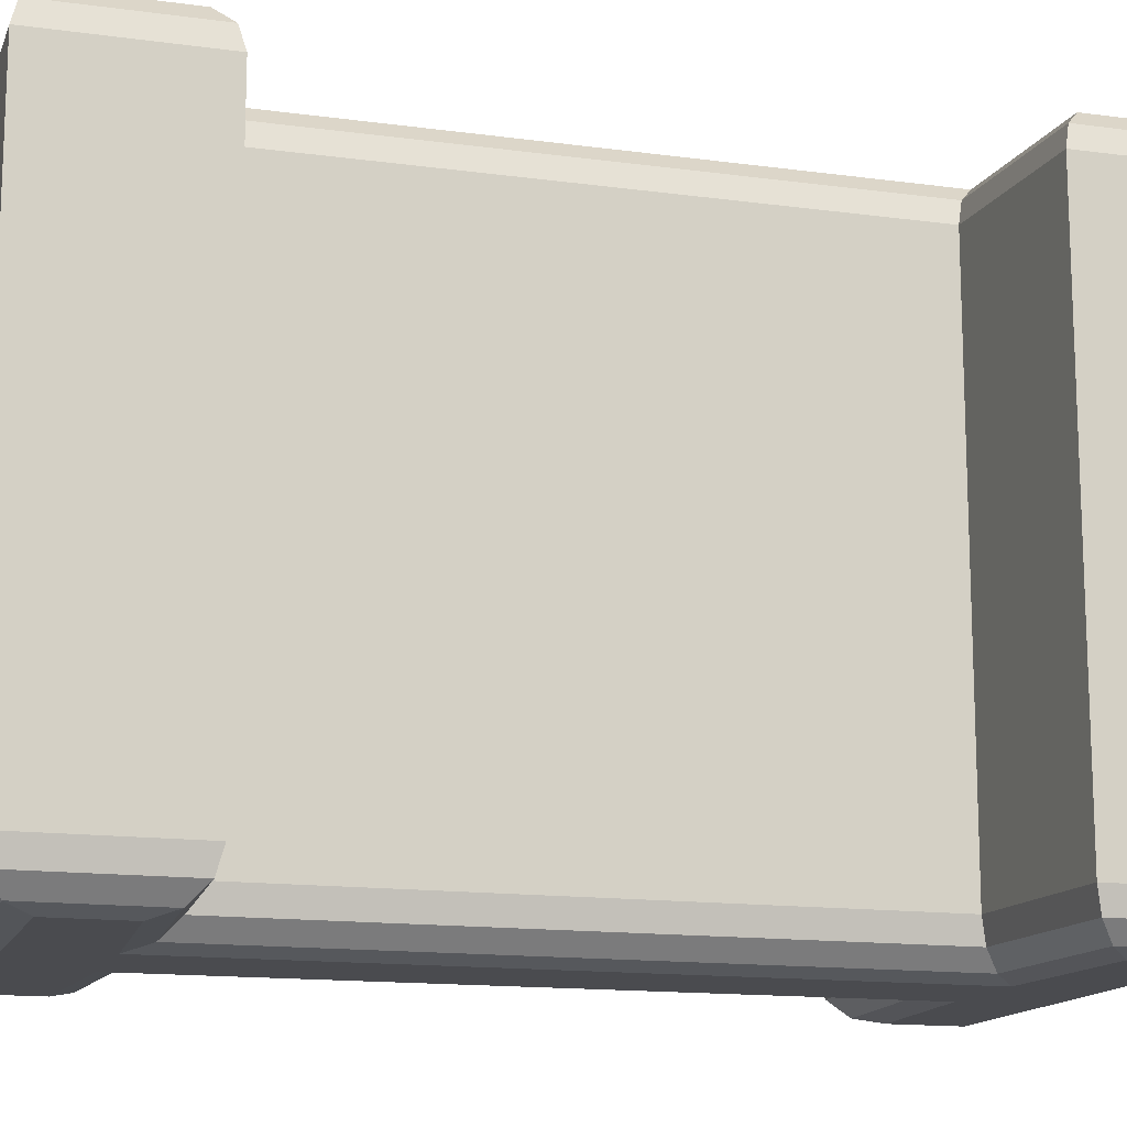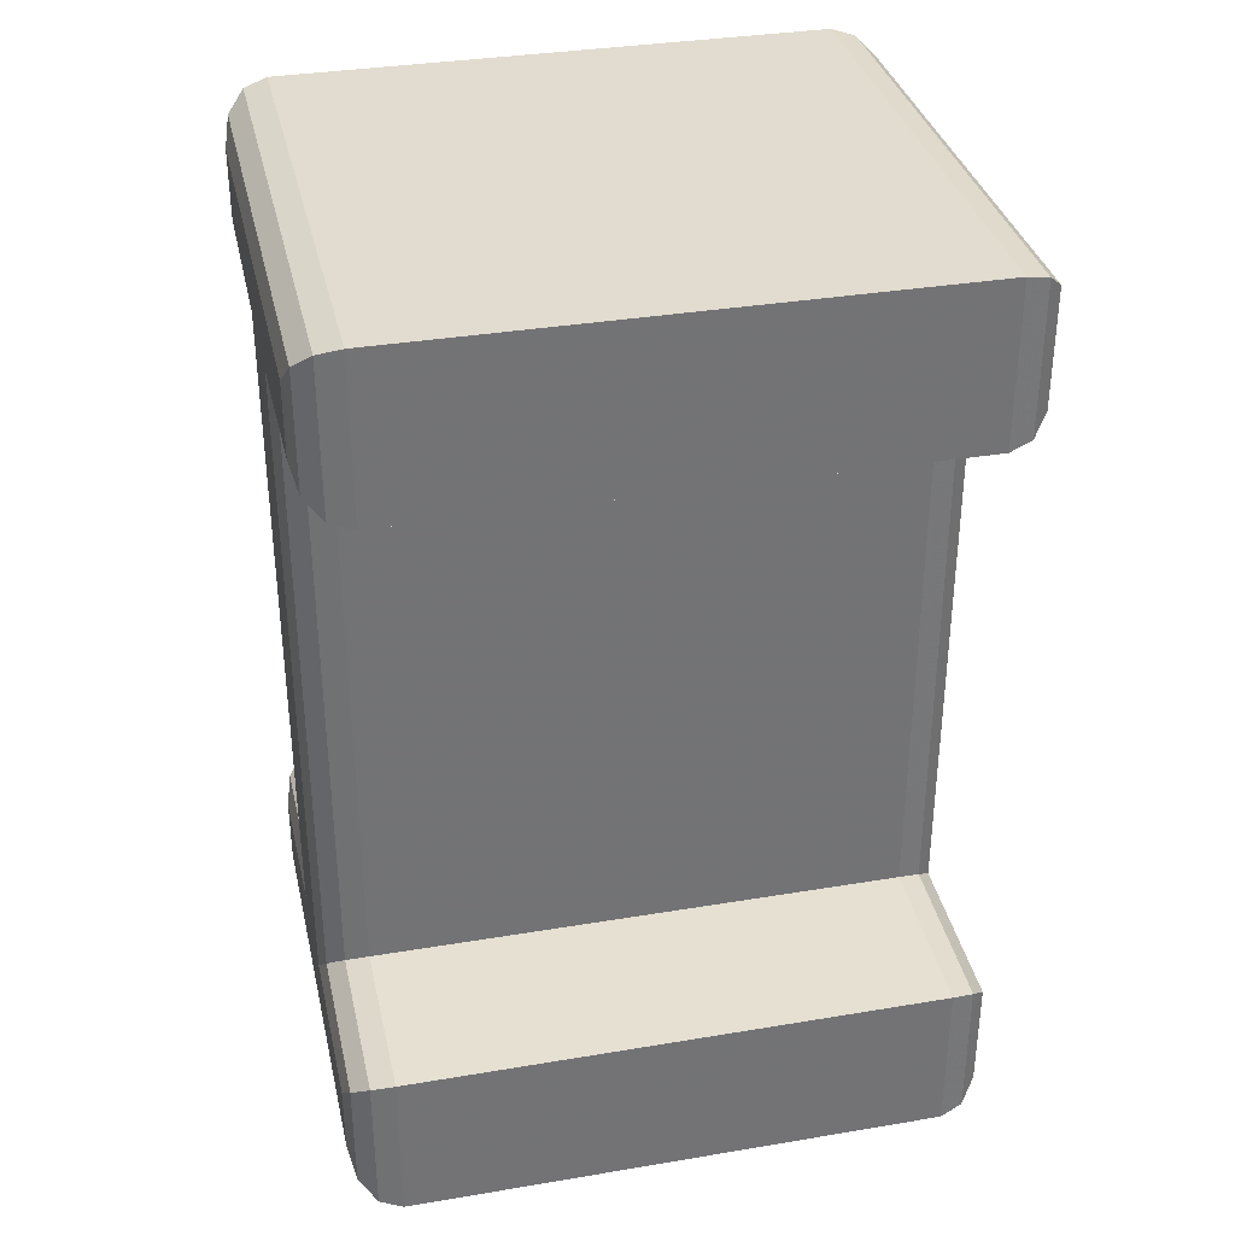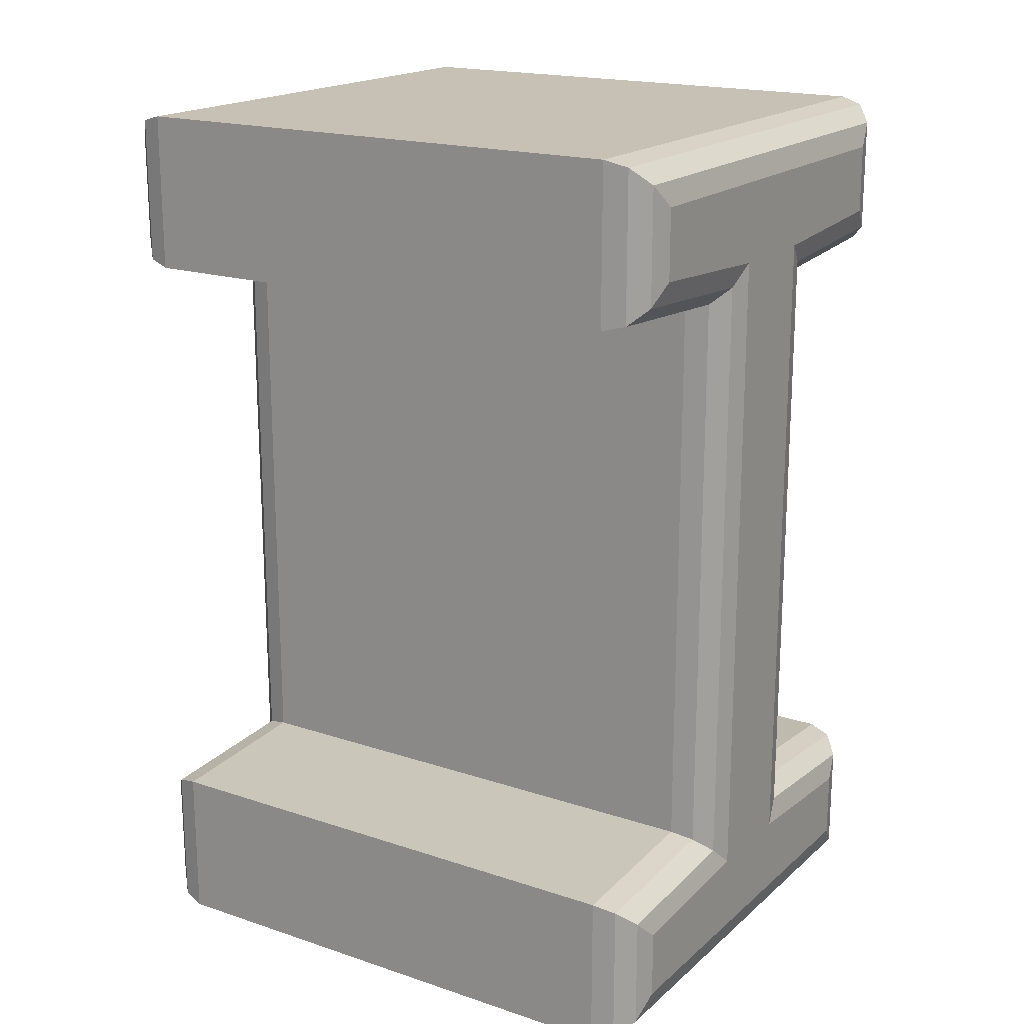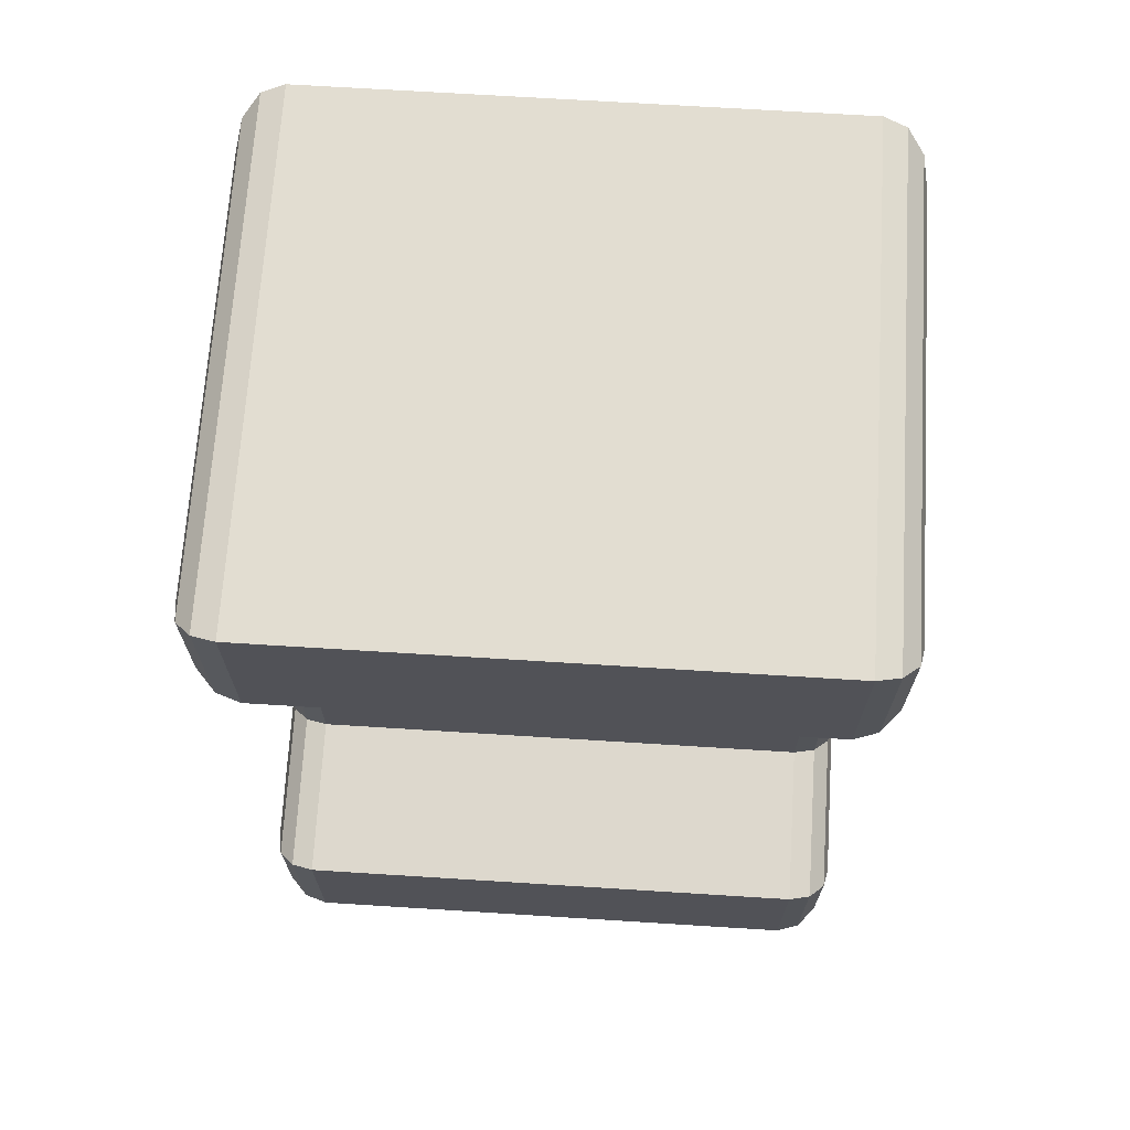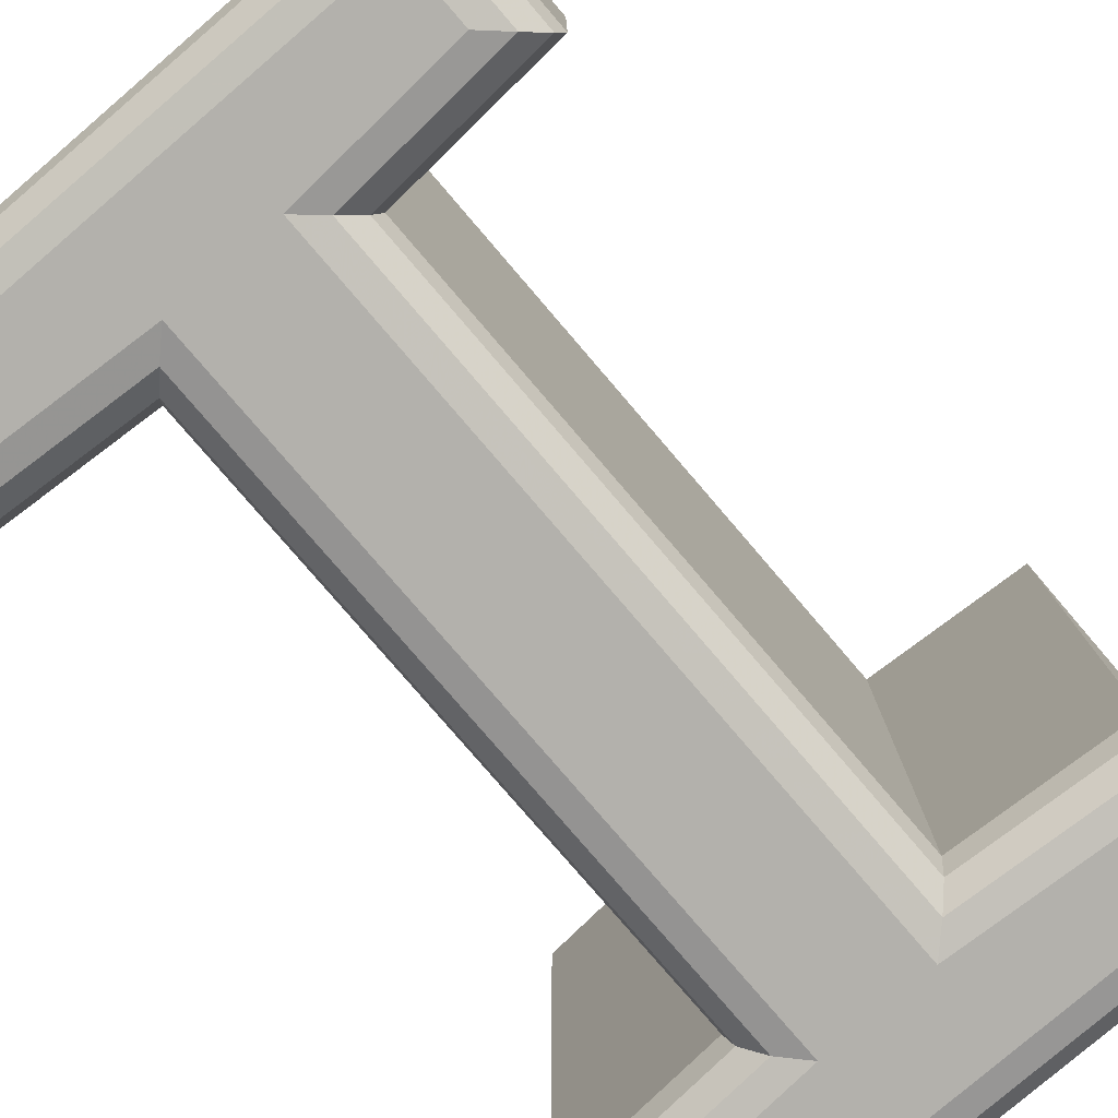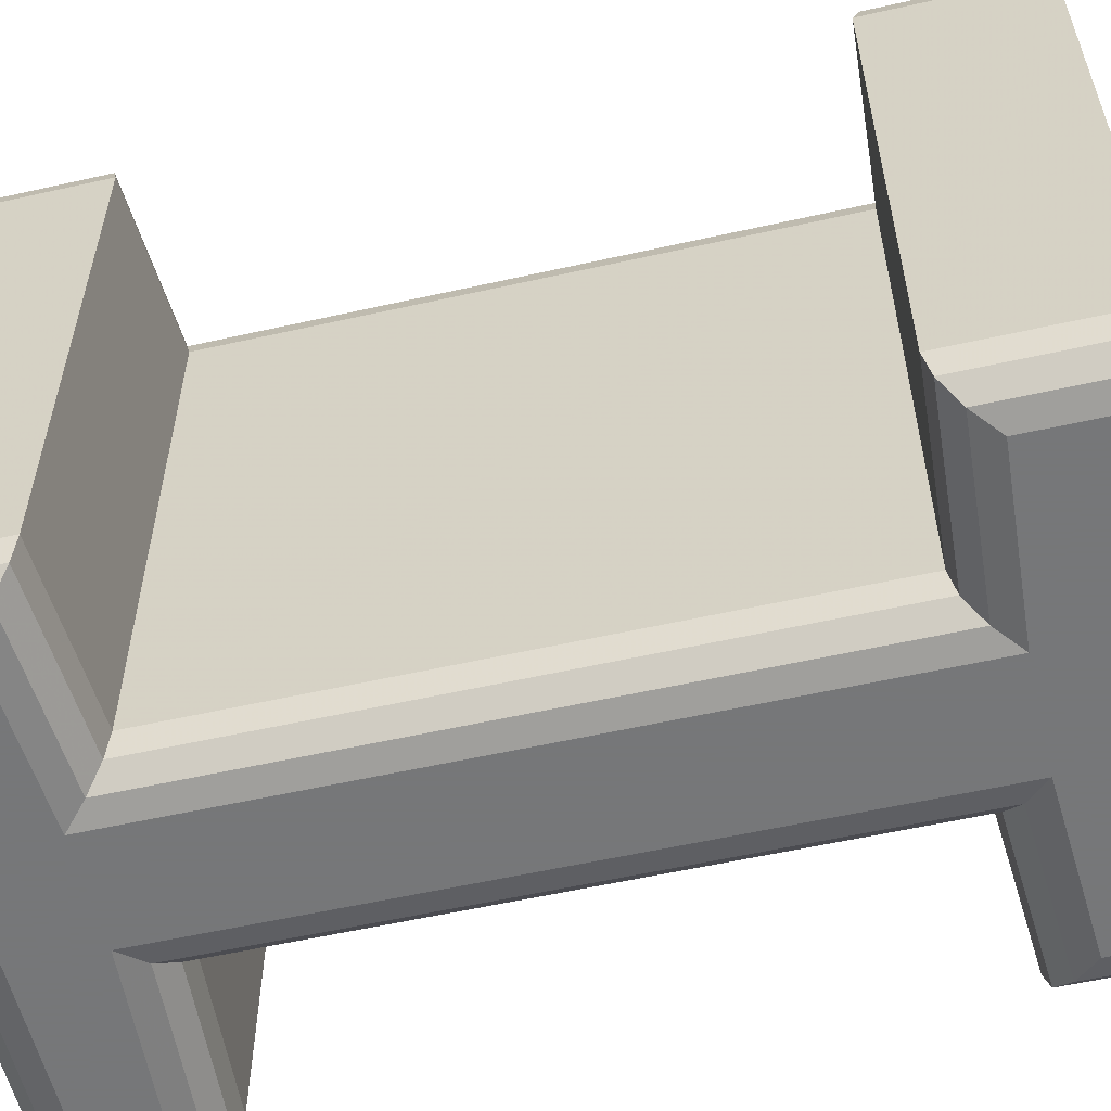
<metadata>
{"format":"obj","ext":"obj","renderer":"f3d","projection":"perspective","resolution":1024,"background":"white","views":[{"elev":-14.3,"azim":-106.7,"up":"+Y"},{"elev":34.5,"azim":-102.7,"up":"+Z"},{"elev":18.5,"azim":-57.5,"up":"+Z"},{"elev":68.5,"azim":-86.4,"up":"+Z"},{"elev":-79.1,"azim":-139.4,"up":"+Y"},{"elev":-57.1,"azim":-76.8,"up":"+Y"}]}
</metadata>
<code>
o obj_0
v -1.449 		-10.2 		0.055
v 5.644 		4.681 		-0.204
v 9.624 		4.681 		-0.464
v 3.124 		4.681 		-0.204
v -0.896 		4.681 		-0.464
v -0.896 		4.681 		-2.124
v -1.449 		4.533 		-2.677
v -1.854 		4.128 		-3.082
v -2.003 		3.575 		-3.23
v 9.624 		4.681 		-2.124
v 10.18 		4.533 		-2.677
v 10.58 		4.128 		-3.082
v 10.73 		3.575 		-3.23
v 5.644 		-10.35 		-0.204
v 9.624 		-10.35 		-0.464
v -0.896 		-10.35 		-0.464
v 3.124 		-10.35 		-0.204
v -2.003 		-9.24 		-3.23
v -1.854 		-9.793 		-3.082
v -1.449 		-10.2 		-2.677
v -0.896 		-10.35 		-2.124
v 10.73 		-9.24 		-3.23
v 10.58 		-9.793 		-3.082
v 10.18 		-10.2 		-2.677
v 9.624 		-10.35 		-2.124
v -0.896 		4.681 		17.72
v 9.624 		4.681 		17.72
v 9.624 		4.681 		16.04
v 5.644 		4.681 		15.78
v 3.124 		4.681 		15.78
v -0.896 		4.681 		16.04
v 10.73 		3.575 		18.82
v -2.003 		3.575 		18.82
v -2.003 		-9.24 		18.82
v 10.73 		-9.24 		18.82
v 10.18 		4.533 		18.27
v 10.58 		4.128 		18.68
v -1.449 		4.533 		18.27
v -1.854 		4.128 		18.68
v 10.58 		-9.793 		18.68
v 10.18 		-10.2 		18.27
v 9.624 		-10.35 		17.72
v -1.854 		-9.793 		18.68
v -1.449 		-10.2 		18.27
v -0.896 		-10.35 		17.72
v 10.18 		4.533 		15.52
v 10.58 		4.128 		15.14
v 10.73 		3.575 		15
v 6.197 		4.533 		15.26
v -2.003 		3.575 		15
v -2.003 		-9.24 		15
v -2.003 		3.575 		0.573
v -2.003 		-9.24 		0.573
v 9.624 		-10.35 		16.04
v 5.644 		-10.35 		15.78
v 3.124 		-10.35 		15.78
v -0.896 		-10.35 		16.04
v 10.73 		-9.24 		15
v 10.73 		3.575 		0.573
v 10.73 		-9.24 		0.573
v 6.602 		4.128 		14.88
v 6.75 		3.575 		14.74
v 2.571 		4.533 		15.26
v 2.166 		4.128 		14.88
v 2.017 		3.575 		14.74
v -1.449 		4.533 		15.52
v -1.854 		4.128 		15.14
v 10.58 		-9.793 		15.14
v 10.18 		-10.2 		15.52
v 6.75 		-9.24 		14.74
v 6.602 		-9.793 		14.88
v 6.197 		-10.2 		15.26
v 2.017 		-9.24 		14.74
v 2.166 		-9.793 		14.88
v 6.602 		4.128 		0.694
v 6.75 		3.575 		0.833
v 2.571 		-10.2 		15.26
v 6.75 		-9.24 		0.833
v 2.571 		4.533 		0.315
v 6.602 		-9.793 		0.694
v -1.854 		-9.793 		15.14
v -1.449 		-10.2 		15.52
v 2.166 		4.128 		0.695
v 2.017 		3.575 		0.833
v 6.197 		-10.2 		0.315
v 10.18 		4.533 		0.055
v 10.58 		4.128 		0.434
v -1.449 		4.533 		0.055
v -1.854 		4.128 		0.435
v 10.58 		-9.793 		0.434
v 10.18 		-10.2 		0.055
v 6.197 		4.533 		0.315
v 2.017 		-9.24 		0.833
v 2.166 		-9.793 		0.695
v 2.571 		-10.2 		0.315
v -1.854 		-9.793 		0.435
g group_0_15277357
f 2 92 3
f 88 79 5
f 7 88 6
f 6 10 7
f 8 7 12
f 11 12 7
f 12 13 8
f 9 8 13
f 11 7 10
f 3 86 10
f 59 13 12
f 1 96 20
f 16 1 21
f 20 21 1
f 18 22 19
f 19 23 20
f 24 25 20
f 19 22 23
f 24 20 23
f 21 20 25
f 24 91 25
f 26 27 30
f 27 28 29
f 30 27 29
f 31 26 30
f 29 2 4
f 29 4 30
f 6 5 4
f 6 4 10
f 2 10 4
f 3 10 2
f 32 33 35
f 35 33 34
f 36 27 38
f 26 38 27
f 38 39 37
f 38 37 36
f 39 33 32
f 39 32 37
f 26 66 38
f 66 67 38
f 40 35 43
f 34 43 35
f 41 40 44
f 43 44 40
f 44 45 42
f 44 42 41
f 46 49 28
f 61 47 62
f 36 46 27
f 28 27 46
f 46 36 47
f 37 47 36
f 47 37 48
f 32 48 37
f 29 28 49
f 46 47 61
f 46 61 49
f 48 62 47
f 50 51 33
f 51 34 33
f 52 9 53
f 18 53 9
f 57 56 45
f 45 56 42
f 54 42 55
f 55 42 56
f 14 55 56
f 17 16 21
f 25 15 14
f 56 17 14
f 25 14 17
f 25 17 21
f 9 13 22
f 9 22 18
f 35 48 32
f 48 35 58
f 22 59 60
f 13 59 22
f 62 76 61
f 79 63 30
f 79 64 63
f 30 63 31
f 66 31 63
f 67 66 64
f 63 64 66
f 64 65 67
f 50 67 65
f 26 31 66
f 39 38 67
f 33 39 50
f 67 50 39
f 70 62 58
f 55 72 54
f 68 58 40
f 35 40 58
f 69 68 41
f 40 41 68
f 54 69 42
f 41 42 69
f 48 58 62
f 73 51 65
f 50 65 51
f 58 68 70
f 68 71 70
f 68 69 71
f 69 72 71
f 69 54 72
f 71 72 85
f 55 14 85
f 85 72 55
f 74 94 95
f 75 76 87
f 74 73 94
f 93 94 73
f 51 73 81
f 74 81 73
f 74 95 77
f 56 77 95
f 74 77 82
f 74 82 81
f 4 5 79
f 82 77 57
f 56 57 77
f 88 83 79
f 81 43 51
f 34 51 43
f 43 81 44
f 82 44 81
f 44 82 45
f 57 45 82
f 78 80 90
f 76 59 87
f 83 88 89
f 83 89 84
f 52 84 89
f 5 6 88
f 88 7 89
f 8 89 7
f 89 8 52
f 9 52 8
f 78 90 60
f 22 60 23
f 90 23 60
f 23 90 24
f 91 24 90
f 15 25 91
f 93 73 65
f 59 76 60
f 78 60 76
f 52 53 93
f 84 52 93
f 70 71 78
f 80 78 71
f 71 85 80
f 56 95 17
f 11 10 86
f 80 85 91
f 80 91 90
f 12 11 87
f 86 87 11
f 12 87 59
f 49 92 29
f 92 2 29
f 91 85 15
f 14 15 85
f 49 61 92
f 62 70 76
f 30 4 79
f 1 95 94
f 86 3 92
f 61 75 92
f 61 76 75
f 1 16 95
f 78 76 70
f 83 64 79
f 64 83 65
f 84 65 83
f 84 93 65
f 94 93 96
f 53 96 93
f 87 86 75
f 92 75 86
f 96 1 94
f 17 95 16
f 96 53 19
f 18 19 53
f 19 20 96

</code>
